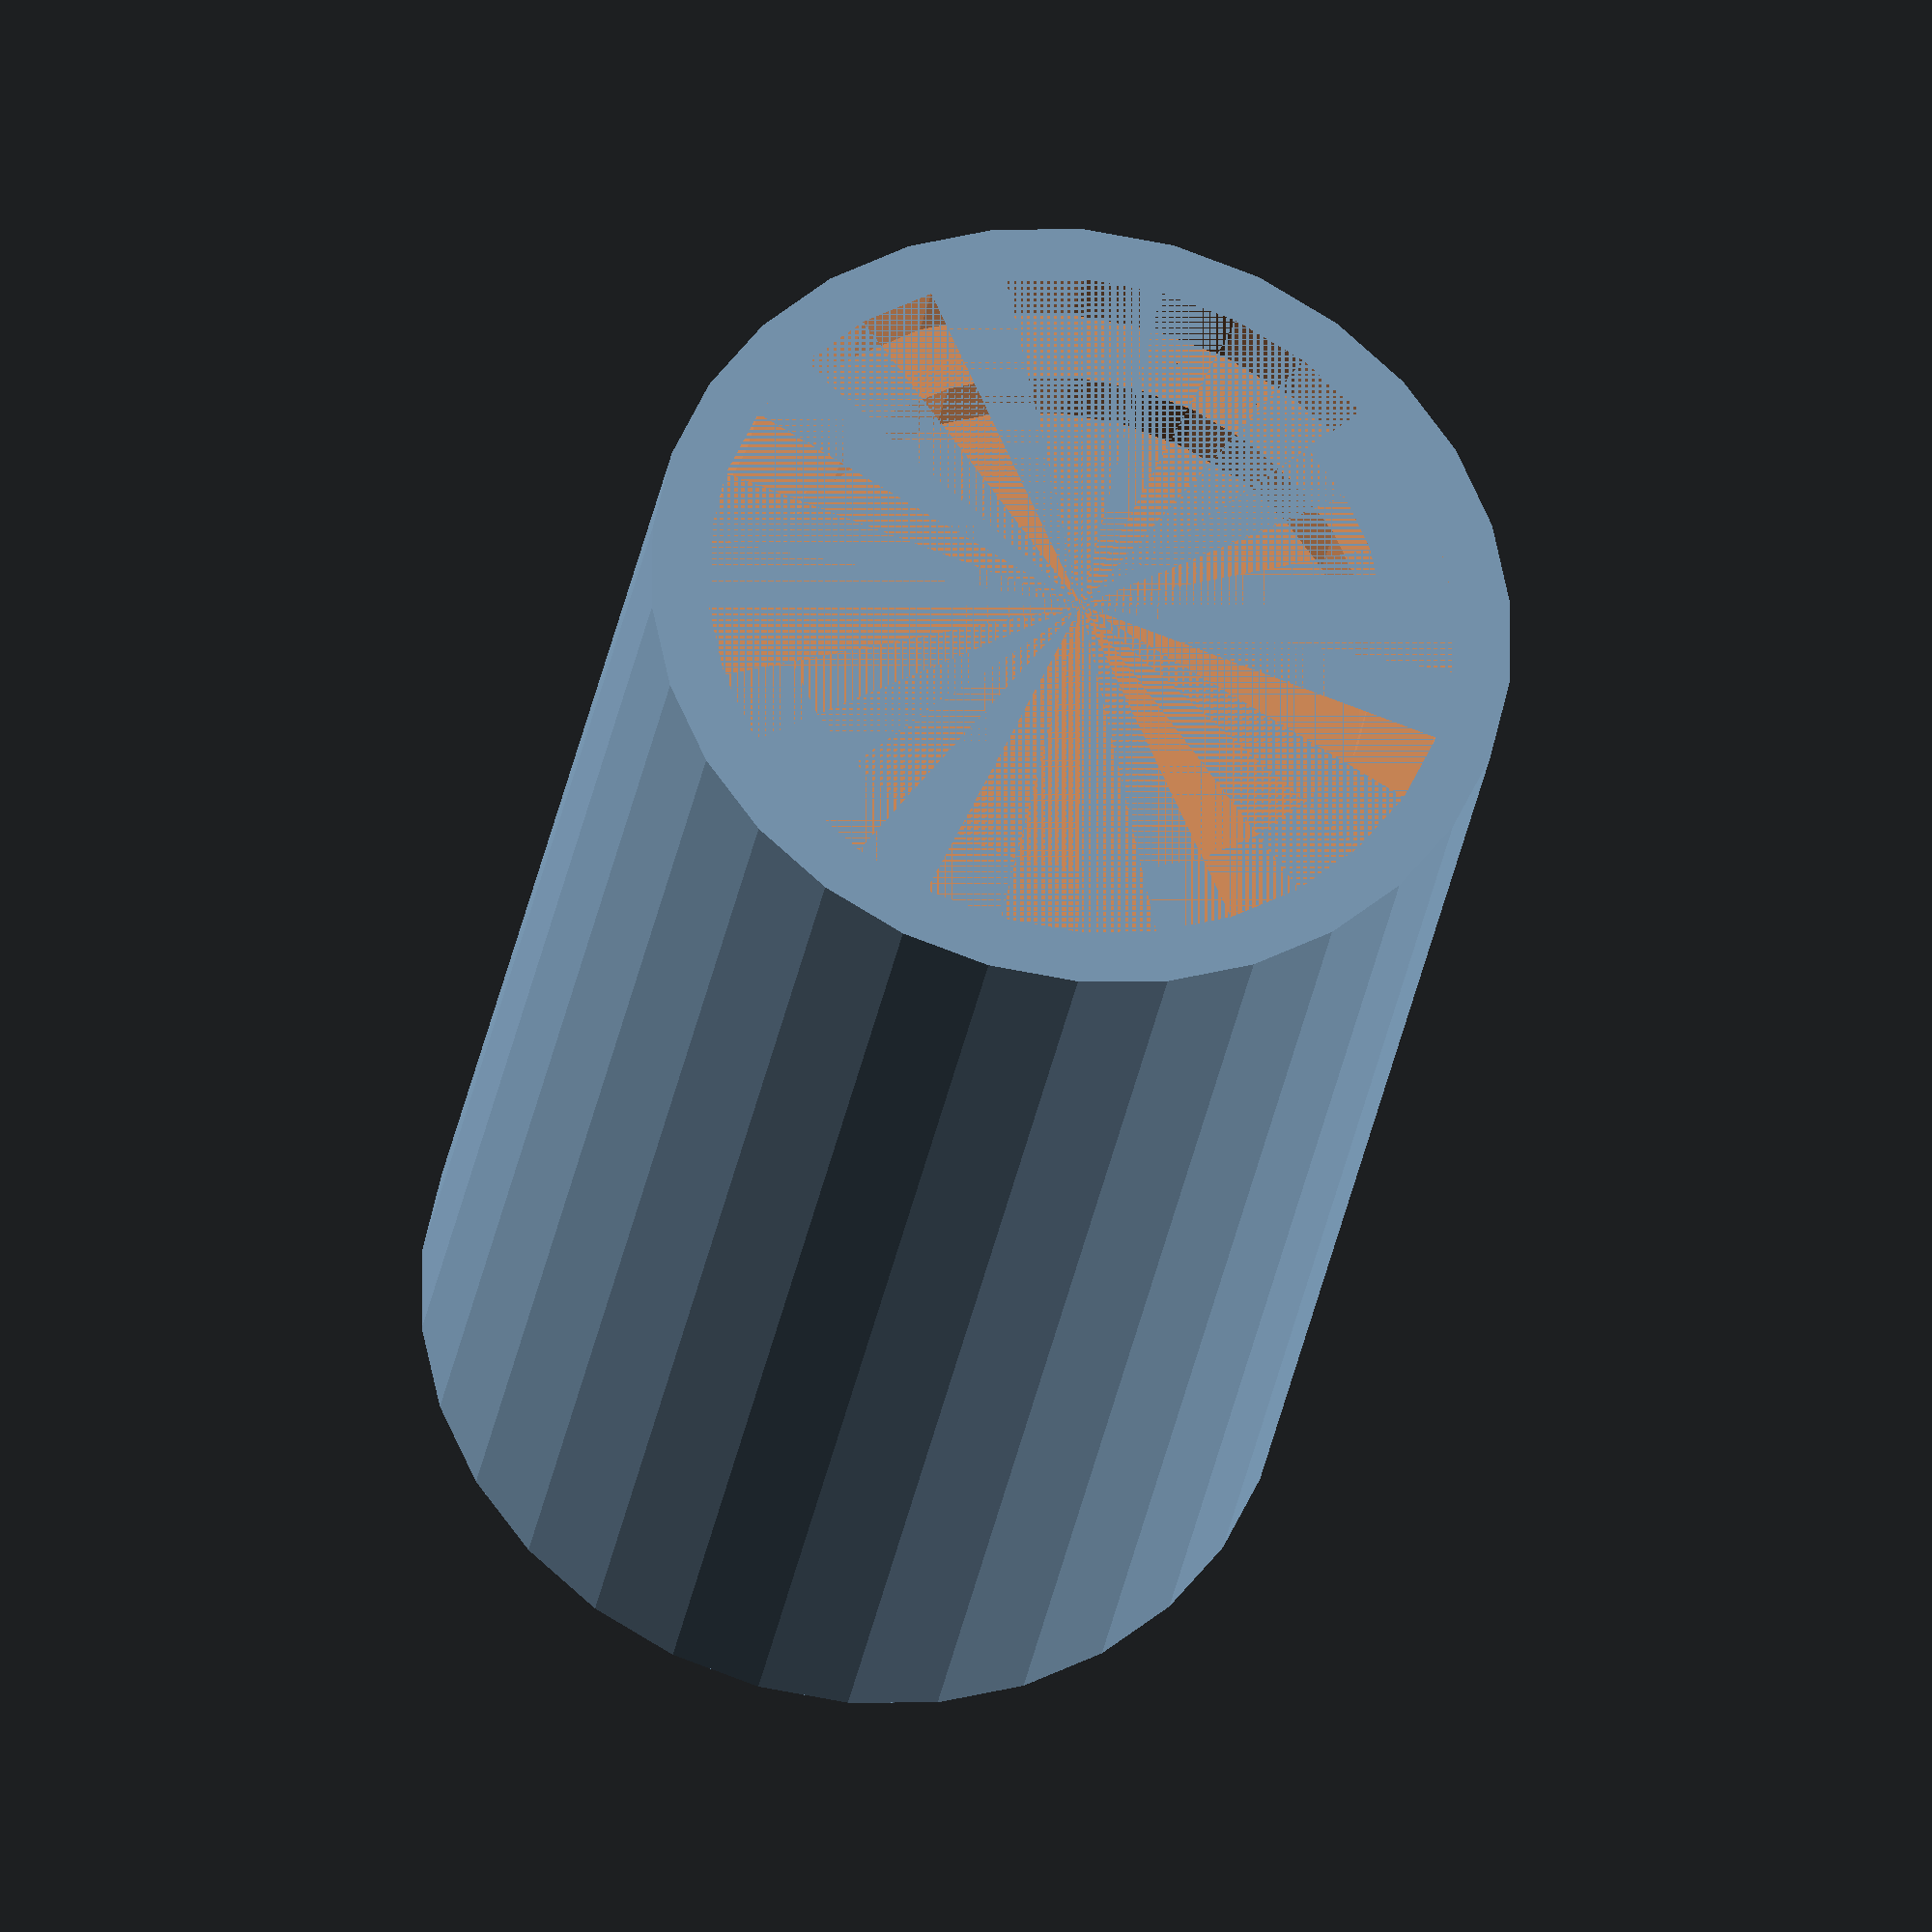
<openscad>
// Constants
golden_ratio = (1 + sqrt(5)) / 2;
pi = 3.14159265;

// Configuration (all numbers in mm)
height = 100;
radius = height / 2 * golden_ratio * (3/8);
wall_thickness = height / 25;
bottom_height = height / 10; // Empty space below the bottom

// Calculations
hull_radius = radius - wall_thickness;
hull_height = height - bottom_height - wall_thickness;
bottom_outer_cylinder_height = bottom_height / 2;
bottom_inner_cylinder_height = bottom_height;
bottom_outer_cylinder_radius = hull_radius;
bottom_inner_cylinder_radius = hull_radius - (bottom_inner_cylinder_height - bottom_outer_cylinder_height);

// Modules
module walls() {
	// To see the bottom plate, replace radius with hull_radius
	cylinder(h = height, r = radius);
}
module hull_cylinder() {
	translate([0, 0, wall_thickness + bottom_height]) {
		cylinder(h = hull_height, r = hull_radius);
	}
}
module bottom_cylinders() {
	union() {
		cylinder(h = bottom_outer_cylinder_height, r = bottom_outer_cylinder_radius);
		cylinder(h = bottom_inner_cylinder_height, r = bottom_inner_cylinder_radius);
	}
}
module cup() {
	difference() {
		walls();
		hull_cylinder();
		bottom_cylinders();
	}
}

// Documentation
echo (str(
	"Cup ",
	"height=", height, ", ",
	"outer radius=", radius, ", ",
	"inner radius=", hull_radius, ", ",
	"volume=", pi * pow(hull_radius, 2) * hull_height / 1000000));

// Render
cup();

</openscad>
<views>
elev=30.5 azim=185.6 roll=170.8 proj=o view=solid
</views>
